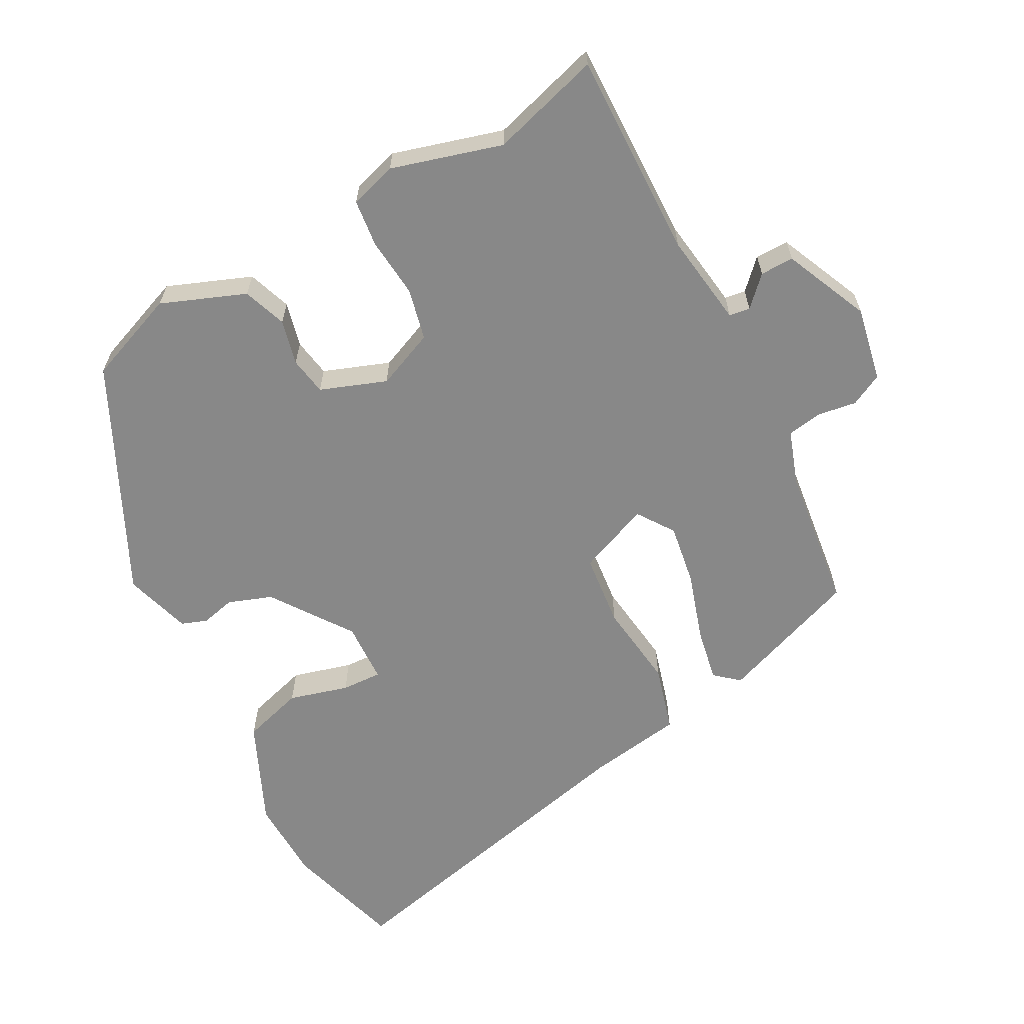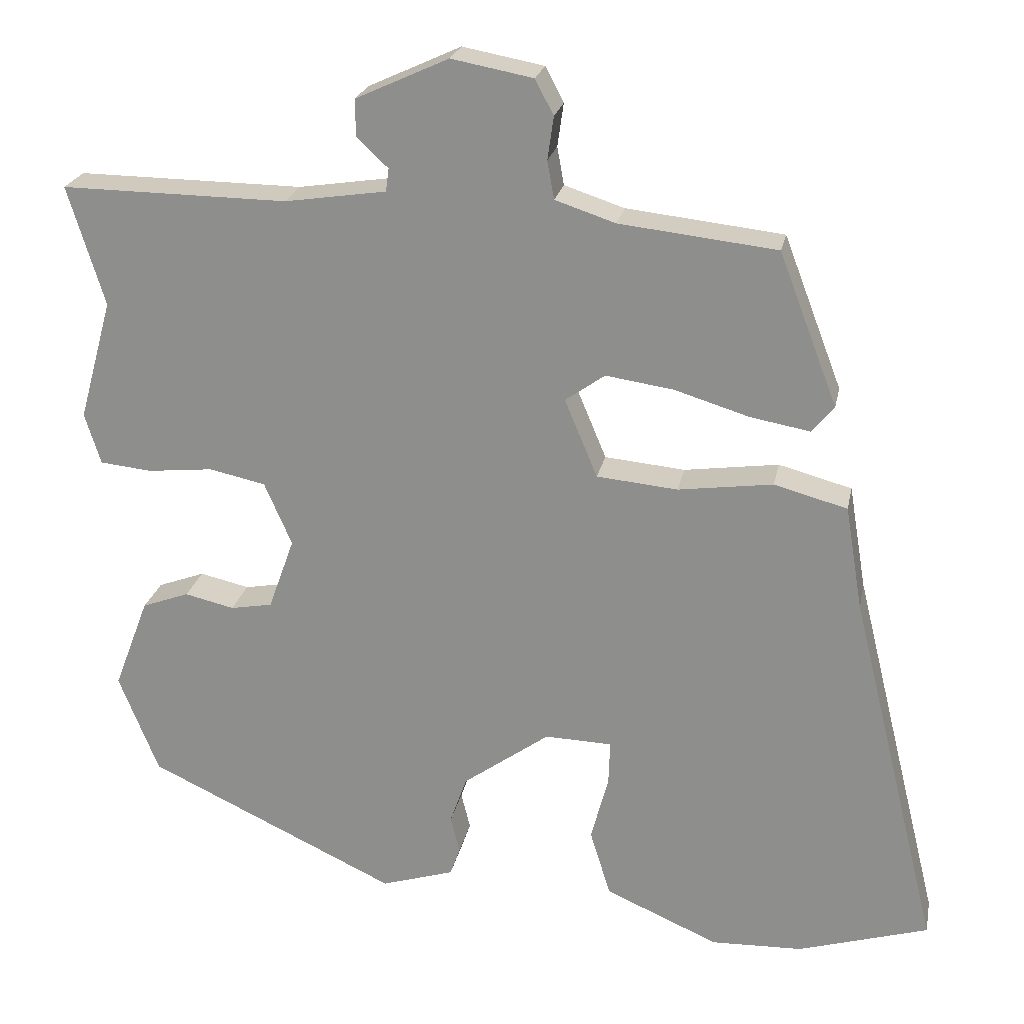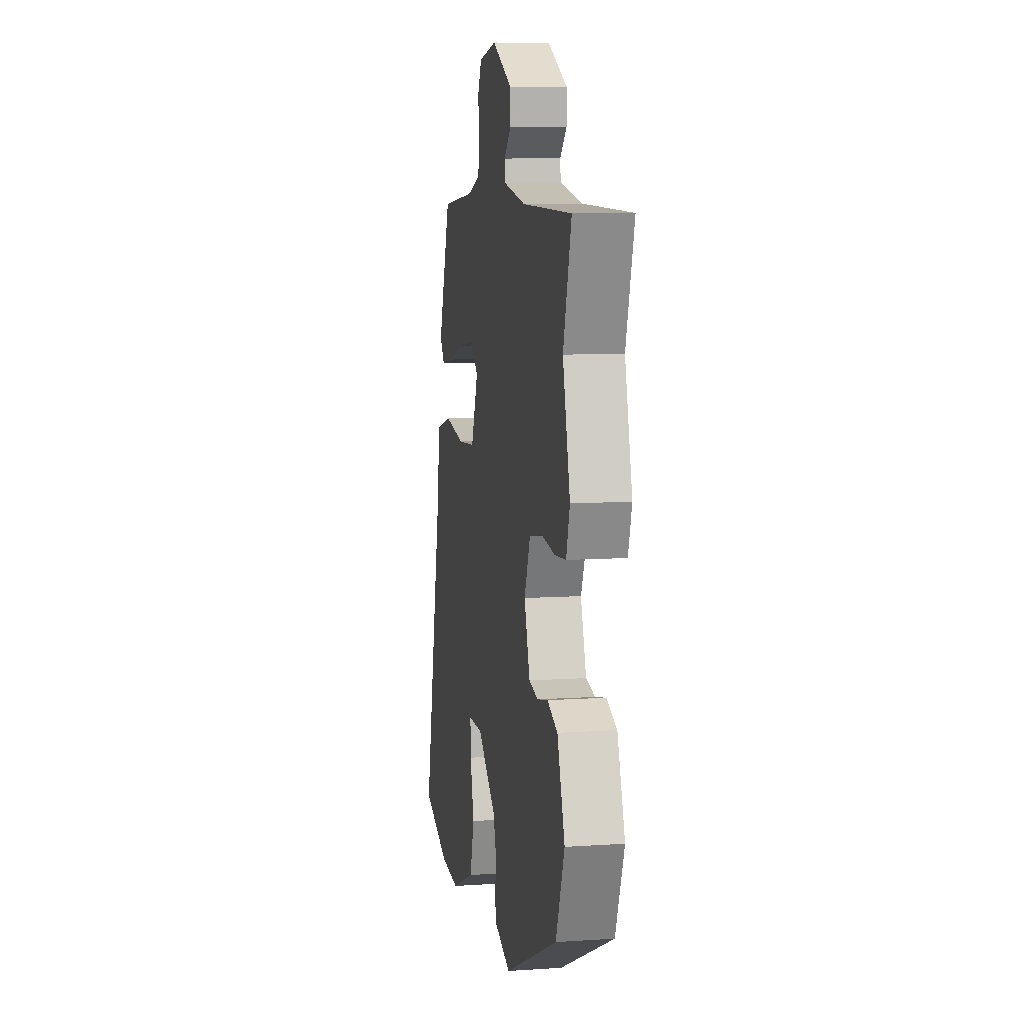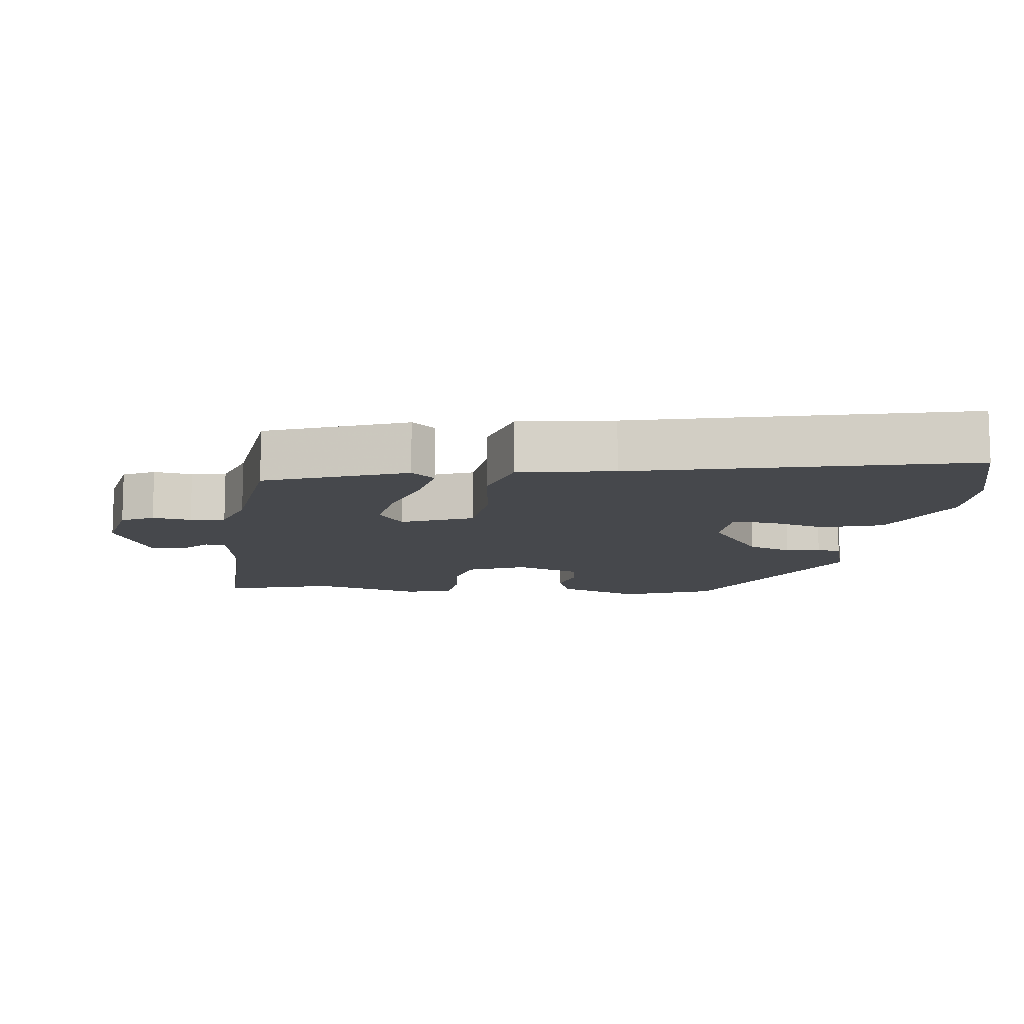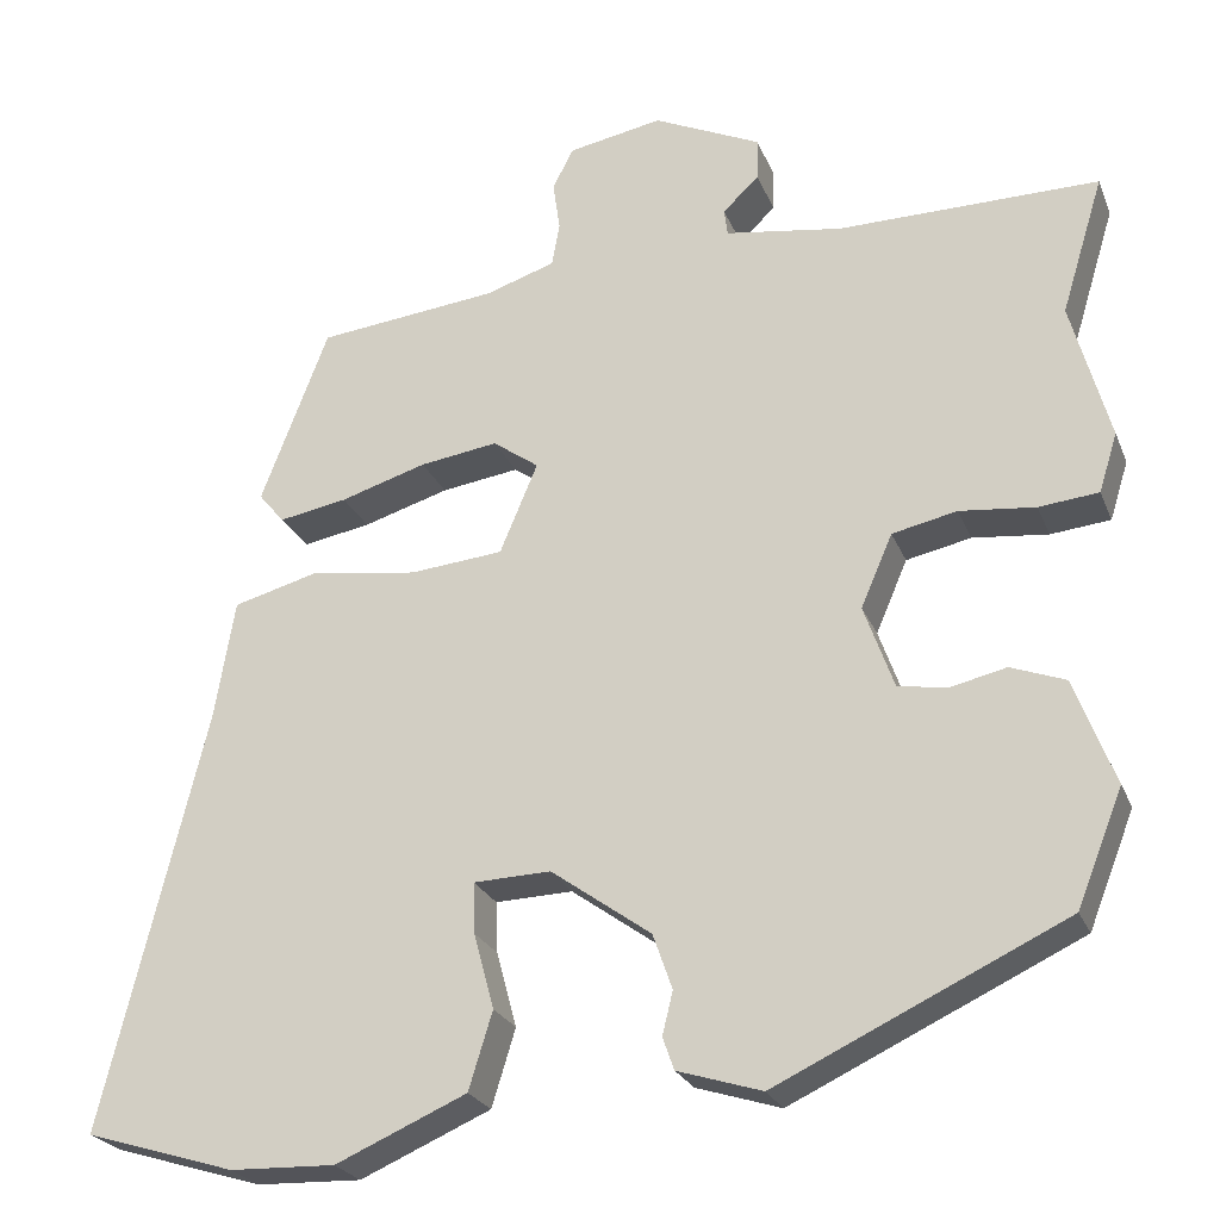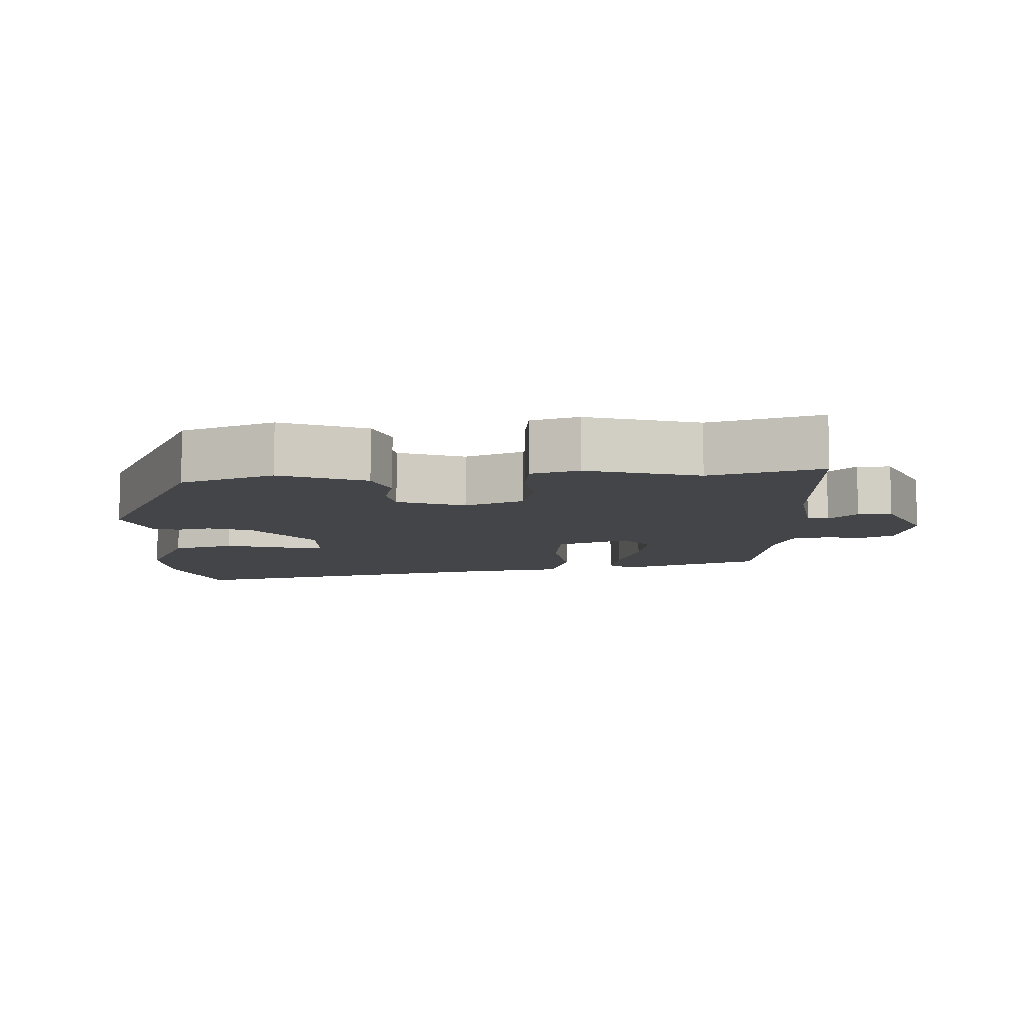
<metadata>
{"format":"obj","ext":"obj","renderer":"f3d","projection":"perspective","resolution":1024,"background":"white","views":[{"elev":-62.8,"azim":-62.4,"up":"+Y"},{"elev":22.9,"azim":11.2,"up":"+Z"},{"elev":9.7,"azim":-99.7,"up":"+Z"},{"elev":-11.3,"azim":82.5,"up":"+Y"},{"elev":-24.4,"azim":-161.5,"up":"+Z"},{"elev":-8.6,"azim":-88.0,"up":"+Y"}]}
</metadata>
<code>
v -0.431 0.07 -0.313
v -0.483 0.07 -0.182
v -0.437 0.07 -0.061
v -0.375 0.07 -0.038
v -0.31 0.07 -0.053
v -0.255 0.07 -0.043
v -0.221 0.07 0.052
v -0.257 0.07 0.135
v -0.331 0.07 0.151
v -0.417 0.07 0.142
v -0.485 0.07 0.149
v -0.506 0.07 0.216
v -0.462 0.07 0.375
v -0.51 0.07 0.532
v -0.213 0.07 0.529
v -0.08 0.07 0.549
v -0.076 0.07 0.579
v -0.117 0.07 0.618
v -0.118 0.07 0.666
v 0.004 0.07 0.722
v 0.111 0.07 0.702
v 0.135 0.07 0.656
v 0.127 0.07 0.6
v 0.136 0.07 0.55
v 0.215 0.07 0.524
v 0.421 0.07 0.501
v 0.498 0.07 0.3
v 0.469 0.07 0.265
v 0.391 0.07 0.279
v 0.293 0.07 0.309
v 0.204 0.07 0.322
v 0.152 0.07 0.285
v 0.195 0.07 0.182
v 0.301 0.07 0.172
v 0.425 0.07 0.189
v 0.521 0.07 0.163
v 0.544 0.07 0.026
v 0.661 0.07 -0.451
v 0.49 0.07 -0.503
v 0.37 0.07 -0.507
v 0.221 0.07 -0.442
v 0.194 0.07 -0.354
v 0.217 0.07 -0.268
v 0.219 0.07 -0.21
v 0.131 0.07 -0.207
v 0.017 0.07 -0.289
v -0.005 0.07 -0.352
v 0.007 0.07 -0.401
v -0.006 0.07 -0.438
v -0.102 0.07 -0.468
v -0.431 0 -0.313
v -0.483 0 -0.182
v -0.437 0 -0.061
v -0.375 0 -0.038
v -0.31 0 -0.053
v -0.255 0 -0.043
v -0.221 0 0.052
v -0.257 0 0.135
v -0.331 0 0.151
v -0.417 0 0.142
v -0.485 0 0.149
v -0.506 0 0.216
v -0.462 0 0.375
v -0.51 0 0.532
v -0.213 0 0.529
v -0.08 0 0.549
v -0.076 0 0.579
v -0.117 0 0.618
v -0.118 0 0.666
v 0.004 0 0.722
v 0.111 0 0.702
v 0.135 0 0.656
v 0.127 0 0.6
v 0.136 0 0.55
v 0.215 0 0.524
v 0.421 0 0.501
v 0.498 0 0.3
v 0.469 0 0.265
v 0.391 0 0.279
v 0.293 0 0.309
v 0.204 0 0.322
v 0.152 0 0.285
v 0.195 0 0.182
v 0.301 0 0.172
v 0.425 0 0.189
v 0.521 0 0.163
v 0.544 0 0.026
v 0.661 0 -0.451
v 0.49 0 -0.503
v 0.37 0 -0.507
v 0.221 0 -0.442
v 0.194 0 -0.354
v 0.217 0 -0.268
v 0.219 0 -0.21
v 0.131 0 -0.207
v 0.017 0 -0.289
v -0.005 0 -0.352
v 0.007 0 -0.401
v -0.006 0 -0.438
v -0.102 0 -0.468
f 3 4 5
f 2 3 5
f 1 2 5
f 50 1 5
f 49 50 5
f 48 49 5
f 47 48 5
f 46 47 5 6
f 45 46 6 7
f 44 45 7 8
f 41 42 43
f 40 41 43
f 39 40 43
f 38 39 43
f 37 38 43
f 37 43 44
f 36 37 44
f 35 36 44
f 34 35 44
f 33 34 44 8
f 28 29 30
f 27 28 30
f 26 27 30
f 25 26 30
f 24 25 30 31
f 21 22 23
f 20 21 23
f 19 20 23
f 18 19 23
f 17 18 23
f 16 17 23 24
f 24 31 32
f 16 24 32
f 15 16 32
f 11 12 13
f 10 11 13
f 9 10 13
f 15 32 33
f 14 15 33
f 13 14 33
f 9 13 33
f 8 9 33
f 55 54 53
f 55 53 52
f 55 52 51
f 55 51 100
f 55 100 99
f 55 99 98
f 55 98 97
f 56 55 97 96
f 57 56 96 95
f 58 57 95 94
f 93 92 91
f 93 91 90
f 93 90 89
f 93 89 88
f 93 88 87
f 94 93 87
f 94 87 86
f 94 86 85
f 94 85 84
f 58 94 84 83
f 80 79 78
f 80 78 77
f 80 77 76
f 80 76 75
f 81 80 75 74
f 73 72 71
f 73 71 70
f 73 70 69
f 73 69 68
f 73 68 67
f 74 73 67 66
f 82 81 74
f 82 74 66
f 82 66 65
f 63 62 61
f 63 61 60
f 63 60 59
f 83 82 65
f 83 65 64
f 83 64 63
f 83 63 59
f 83 59 58
f 1 51 52 2
f 2 52 53 3
f 3 53 54 4
f 4 54 55 5
f 5 55 56 6
f 6 56 57 7
f 7 57 58 8
f 8 58 59 9
f 9 59 60 10
f 10 60 61 11
f 11 61 62 12
f 12 62 63 13
f 13 63 64 14
f 14 64 65 15
f 15 65 66 16
f 16 66 67 17
f 17 67 68 18
f 18 68 69 19
f 19 69 70 20
f 20 70 71 21
f 21 71 72 22
f 22 72 73 23
f 23 73 74 24
f 24 74 75 25
f 25 75 76 26
f 26 76 77 27
f 27 77 78 28
f 28 78 79 29
f 29 79 80 30
f 30 80 81 31
f 31 81 82 32
f 32 82 83 33
f 33 83 84 34
f 34 84 85 35
f 35 85 86 36
f 36 86 87 37
f 37 87 88 38
f 38 88 89 39
f 39 89 90 40
f 40 90 91 41
f 41 91 92 42
f 42 92 93 43
f 43 93 94 44
f 44 94 95 45
f 45 95 96 46
f 46 96 97 47
f 47 97 98 48
f 48 98 99 49
f 49 99 100 50
f 50 100 51 1

</code>
